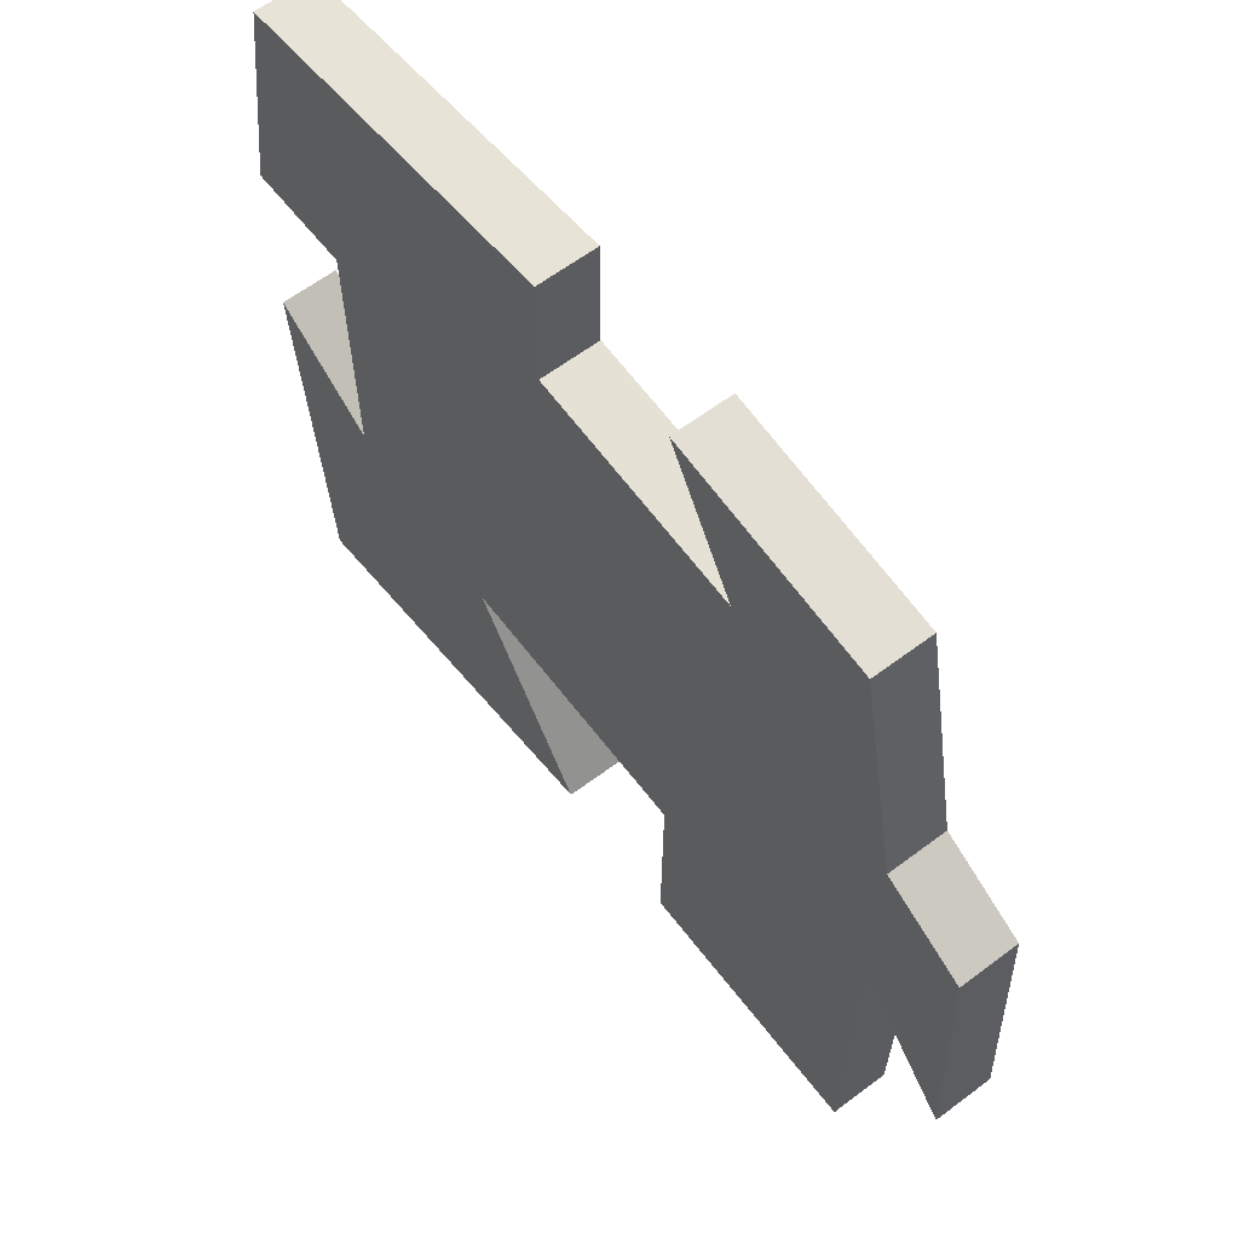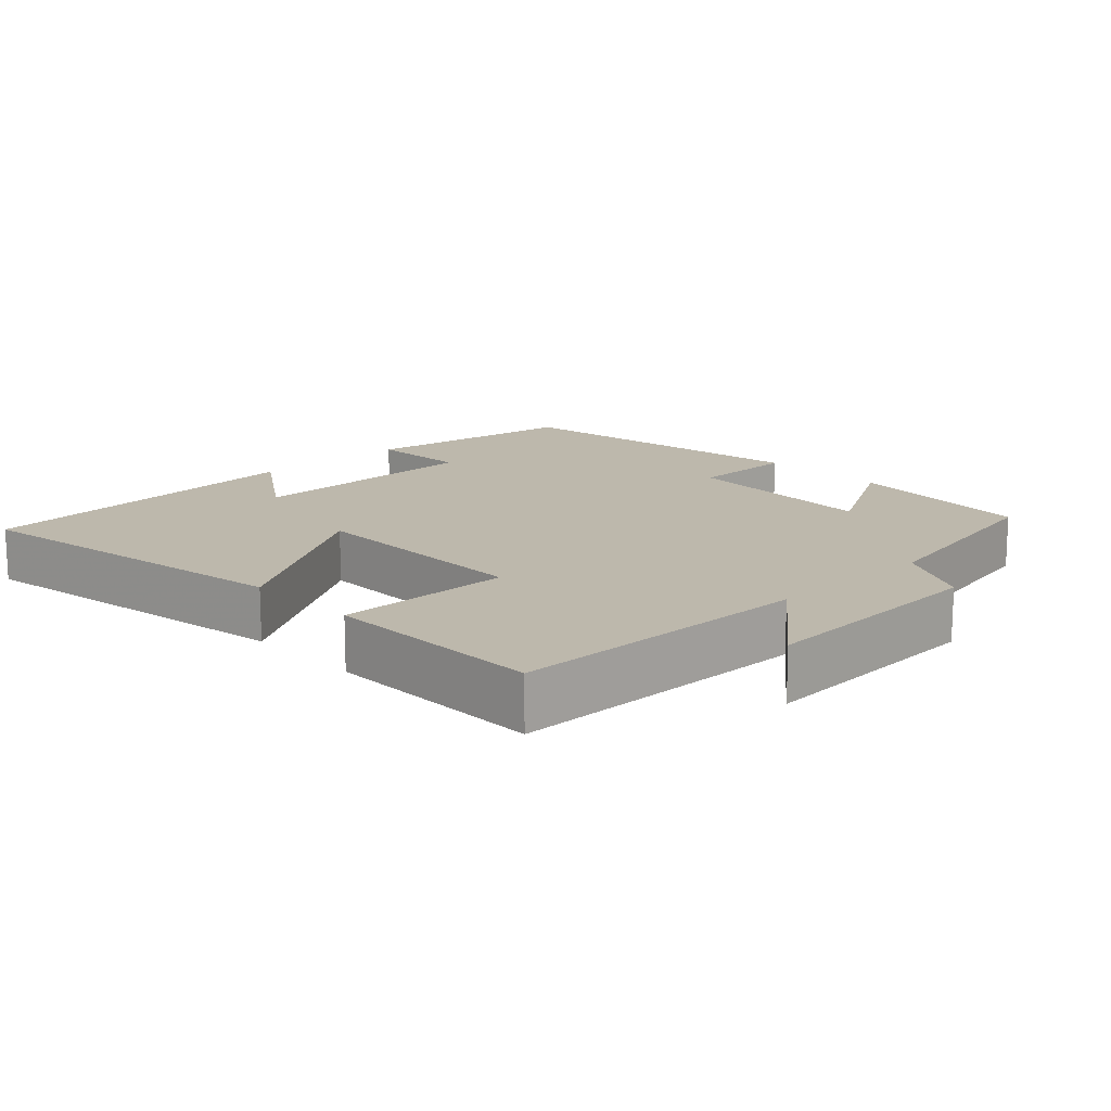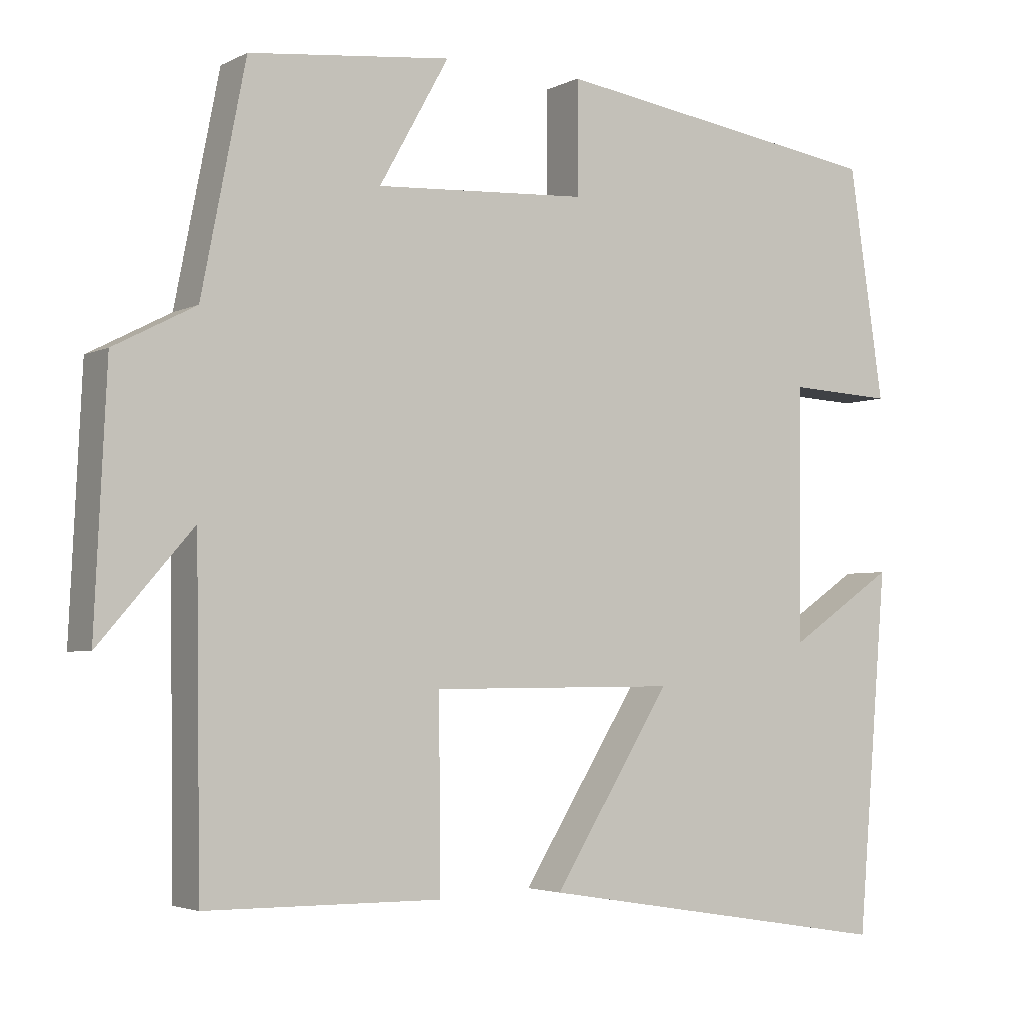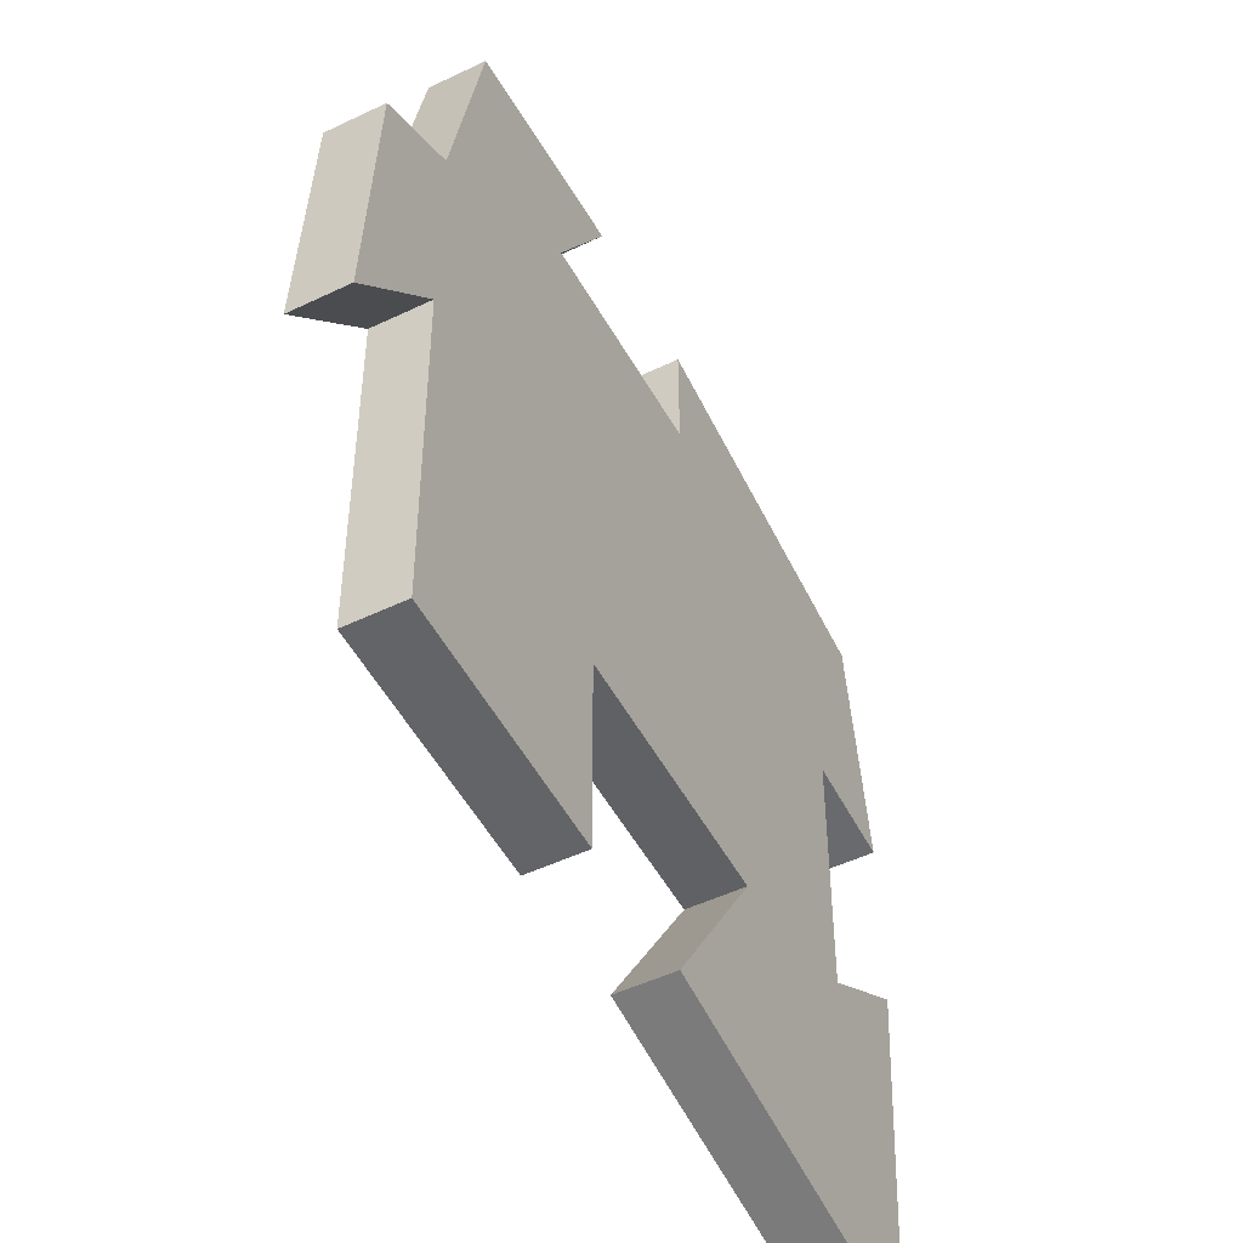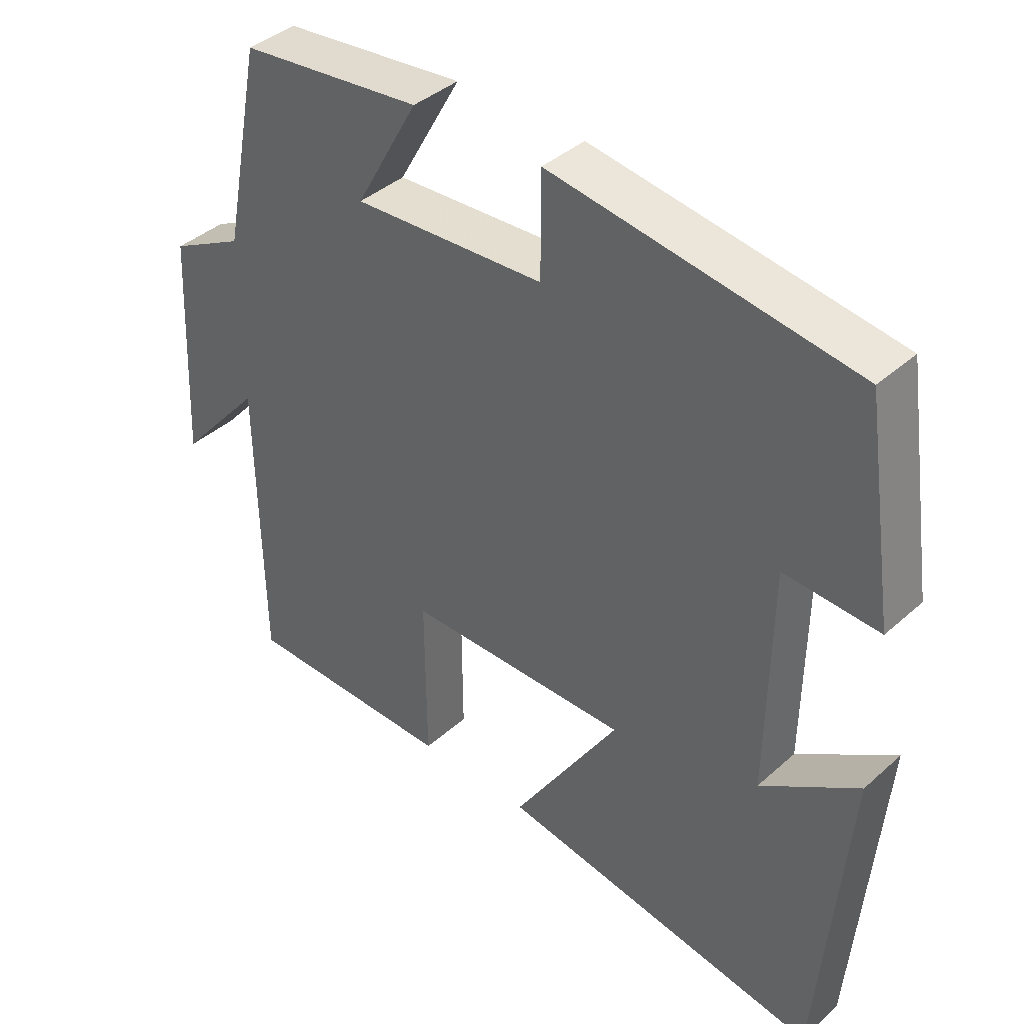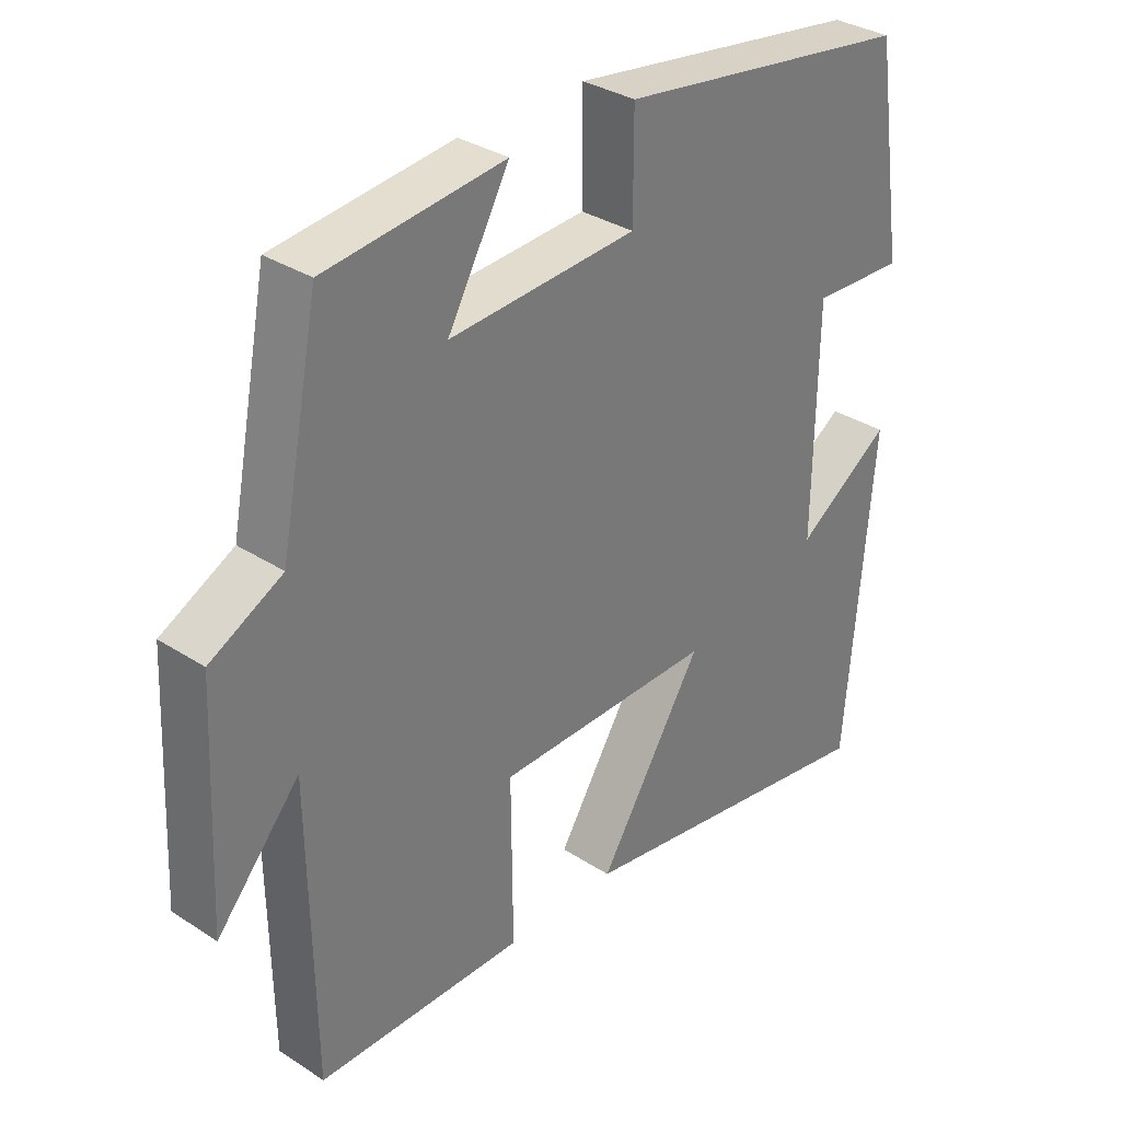
<metadata>
{"format":"obj","ext":"obj","renderer":"f3d","projection":"perspective","resolution":1024,"background":"white","views":[{"elev":62.2,"azim":-127.3,"up":"+Z"},{"elev":14.9,"azim":-133.6,"up":"+Y"},{"elev":-3.6,"azim":-32.5,"up":"+Z"},{"elev":-50.7,"azim":-62.5,"up":"+Z"},{"elev":39.8,"azim":42.4,"up":"+Z"},{"elev":33.1,"azim":-48.3,"up":"+Z"}]}
</metadata>
<code>
v -0.442 0.07 0.471
v -0.176 0.07 0.5
v -0.268 0.07 0.336
v 0.012 0.07 0.352
v 0.012 0.07 0.5
v 0.454 0.07 0.435
v 0.5 0.07 0.13
v 0.362 0.07 0.137
v 0.358 0.07 -0.197
v 0.5 0.07 -0.102
v 0.46 0.07 -0.578
v -0.016 0.07 -0.5
v 0.14 0.07 -0.252
v -0.186 0.07 -0.254
v -0.184 0.07 -0.5
v -0.494 0.07 -0.497
v -0.5 0.07 -0.069
v -0.624 0.07 -0.211
v -0.608 0.07 0.121
v -0.5 0.07 0.177
v -0.442 0 0.471
v -0.176 0 0.5
v -0.268 0 0.336
v 0.012 0 0.352
v 0.012 0 0.5
v 0.454 0 0.435
v 0.5 0 0.13
v 0.362 0 0.137
v 0.358 0 -0.197
v 0.5 0 -0.102
v 0.46 0 -0.578
v -0.016 0 -0.5
v 0.14 0 -0.252
v -0.186 0 -0.254
v -0.184 0 -0.5
v -0.494 0 -0.497
v -0.5 0 -0.069
v -0.624 0 -0.211
v -0.608 0 0.121
v -0.5 0 0.177
f 17 18 19 20
f 17 20 1
f 16 17 1
f 15 16 1
f 14 15 1
f 13 14 1
f 11 12 13
f 9 10 11
f 9 11 13 1
f 6 7 8
f 5 6 8
f 4 5 8
f 3 4 8 9
f 1 2 3
f 1 3 9
f 40 39 38 37
f 21 40 37
f 21 37 36
f 21 36 35
f 21 35 34
f 21 34 33
f 33 32 31
f 31 30 29
f 21 33 31 29
f 28 27 26
f 28 26 25
f 28 25 24
f 29 28 24 23
f 23 22 21
f 29 23 21
f 1 21 22 2
f 2 22 23 3
f 3 23 24 4
f 4 24 25 5
f 5 25 26 6
f 6 26 27 7
f 7 27 28 8
f 8 28 29 9
f 9 29 30 10
f 10 30 31 11
f 11 31 32 12
f 12 32 33 13
f 13 33 34 14
f 14 34 35 15
f 15 35 36 16
f 16 36 37 17
f 17 37 38 18
f 18 38 39 19
f 19 39 40 20
f 20 40 21 1

</code>
